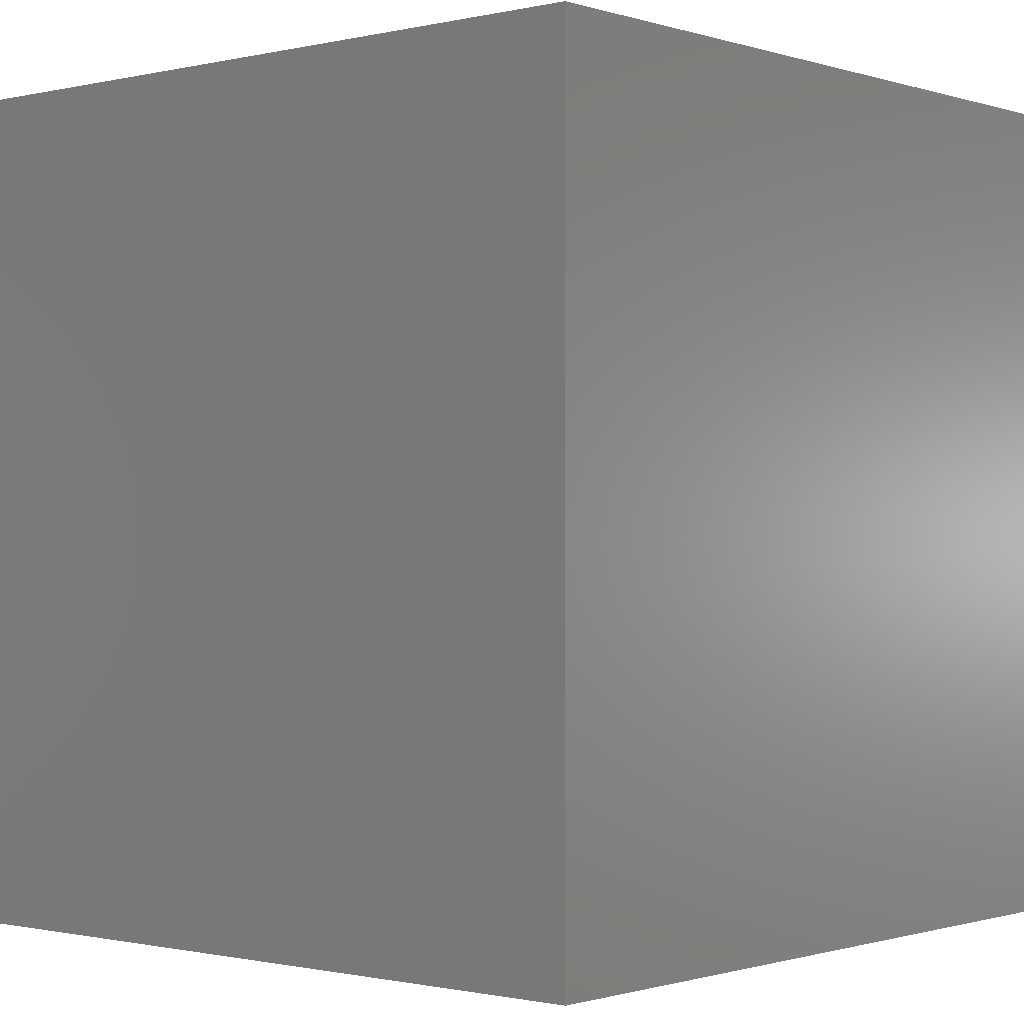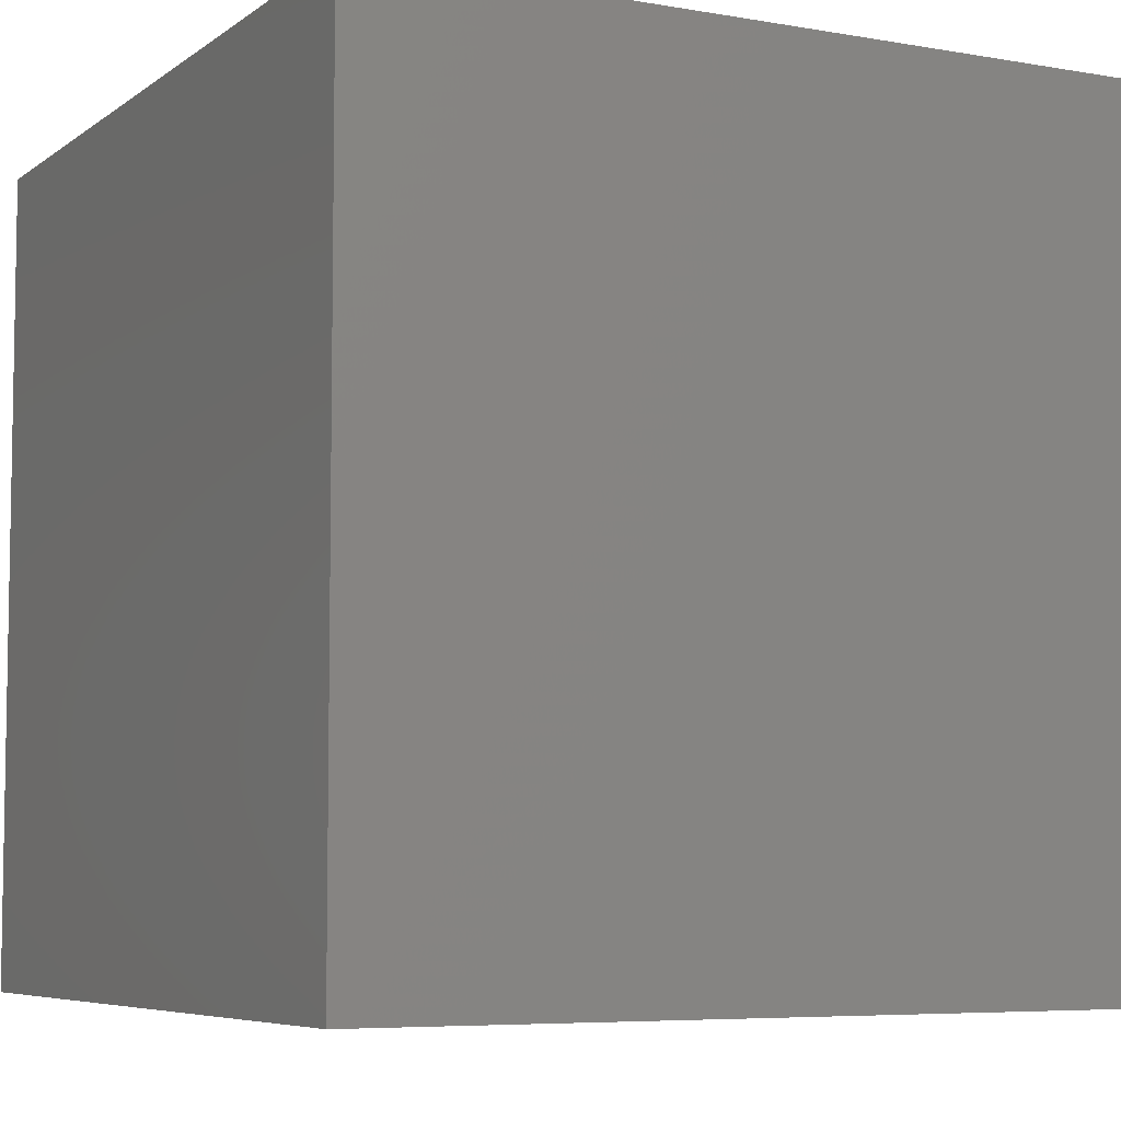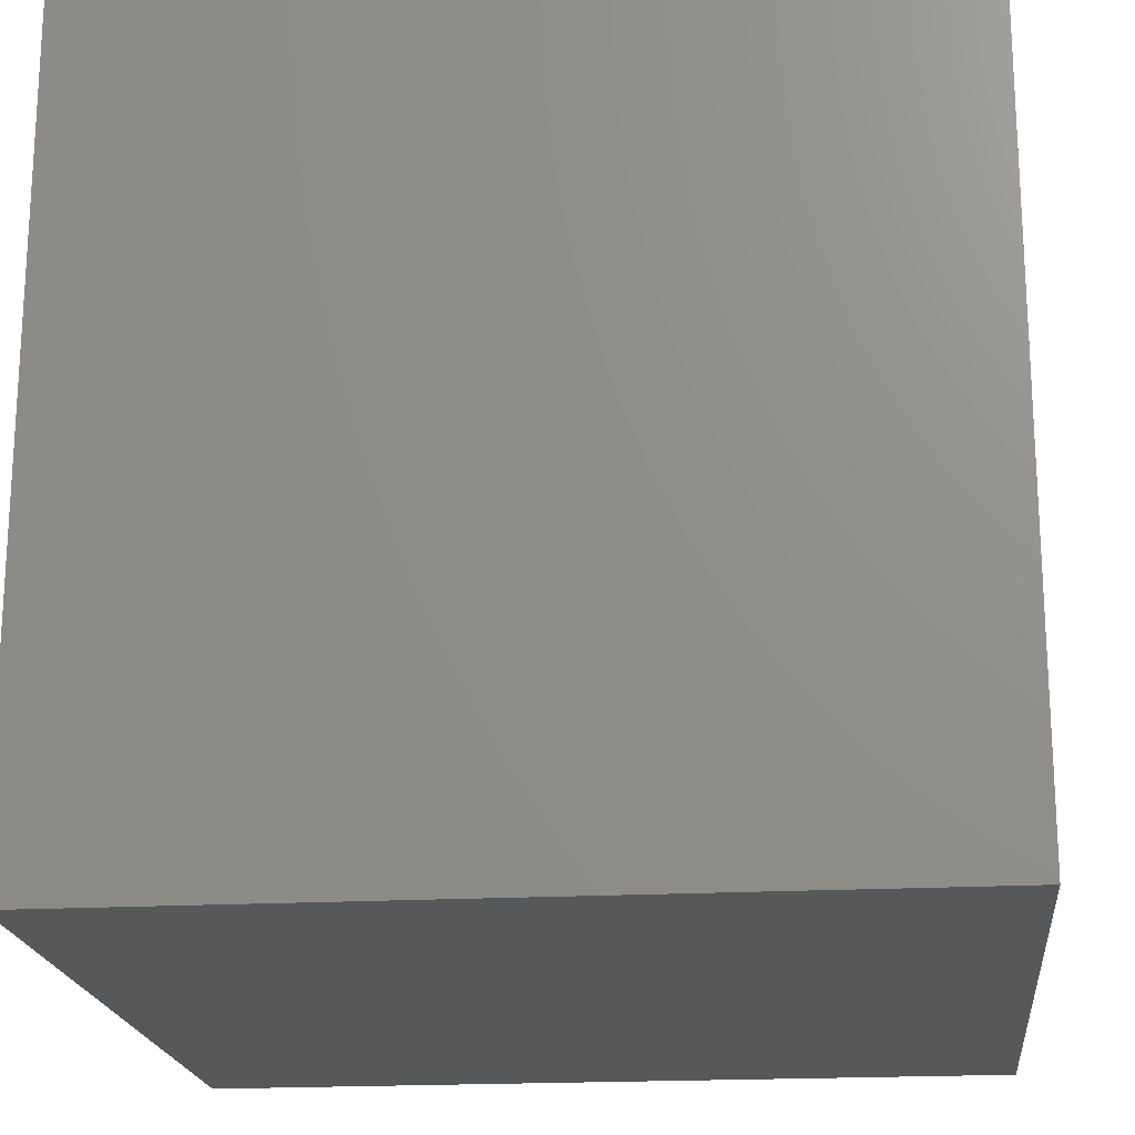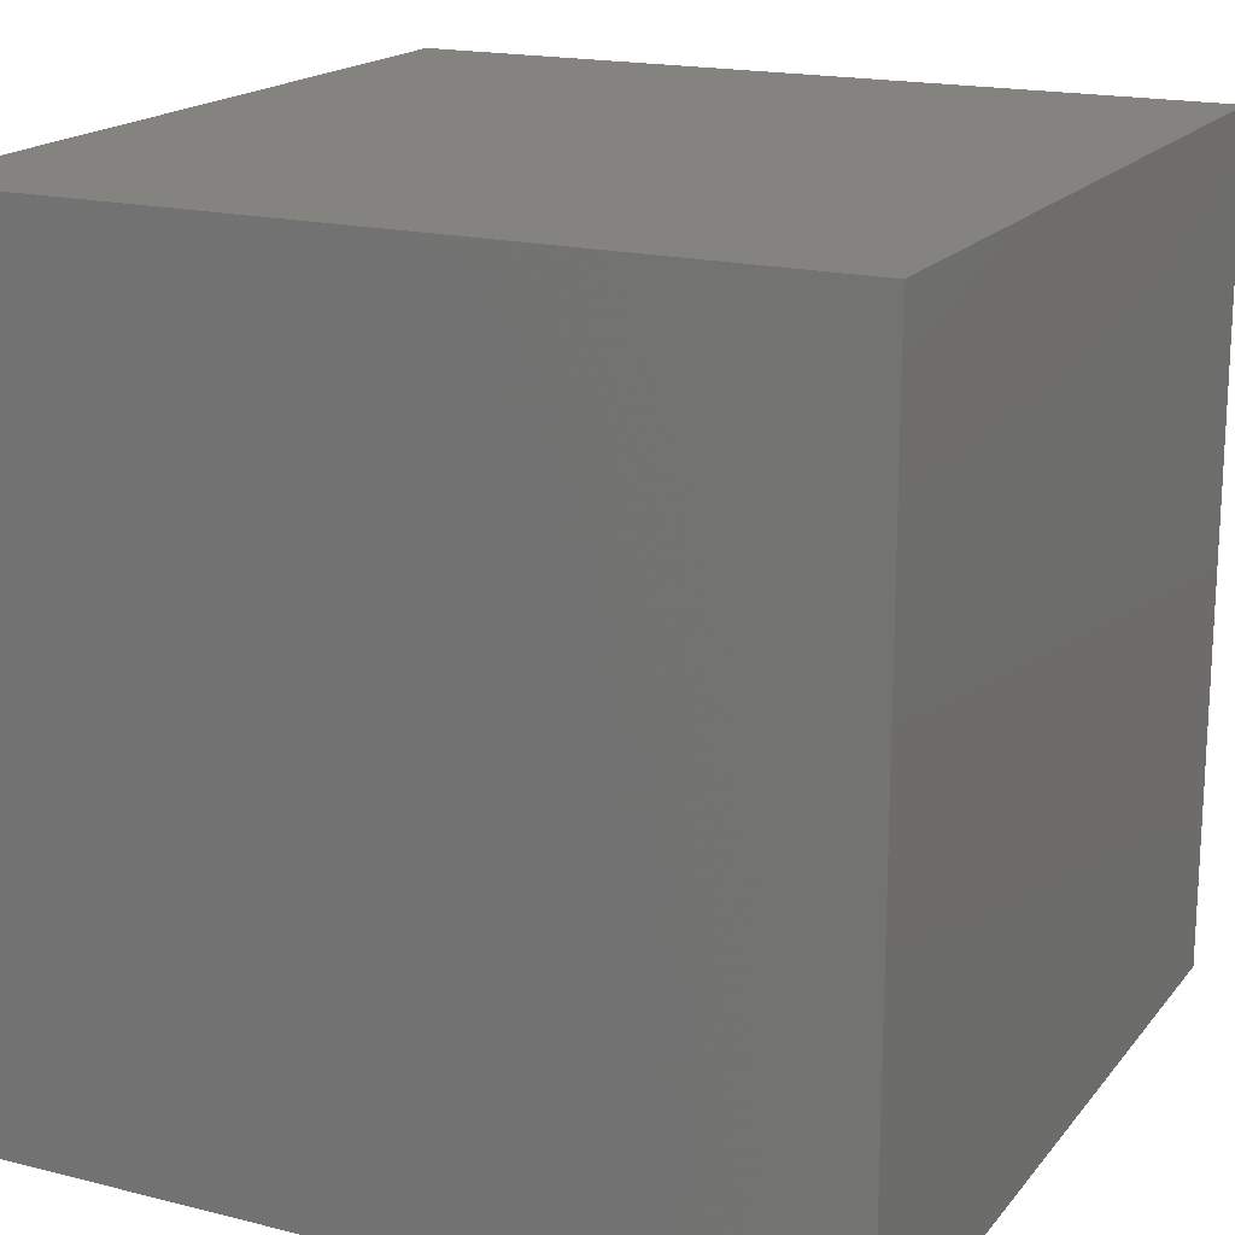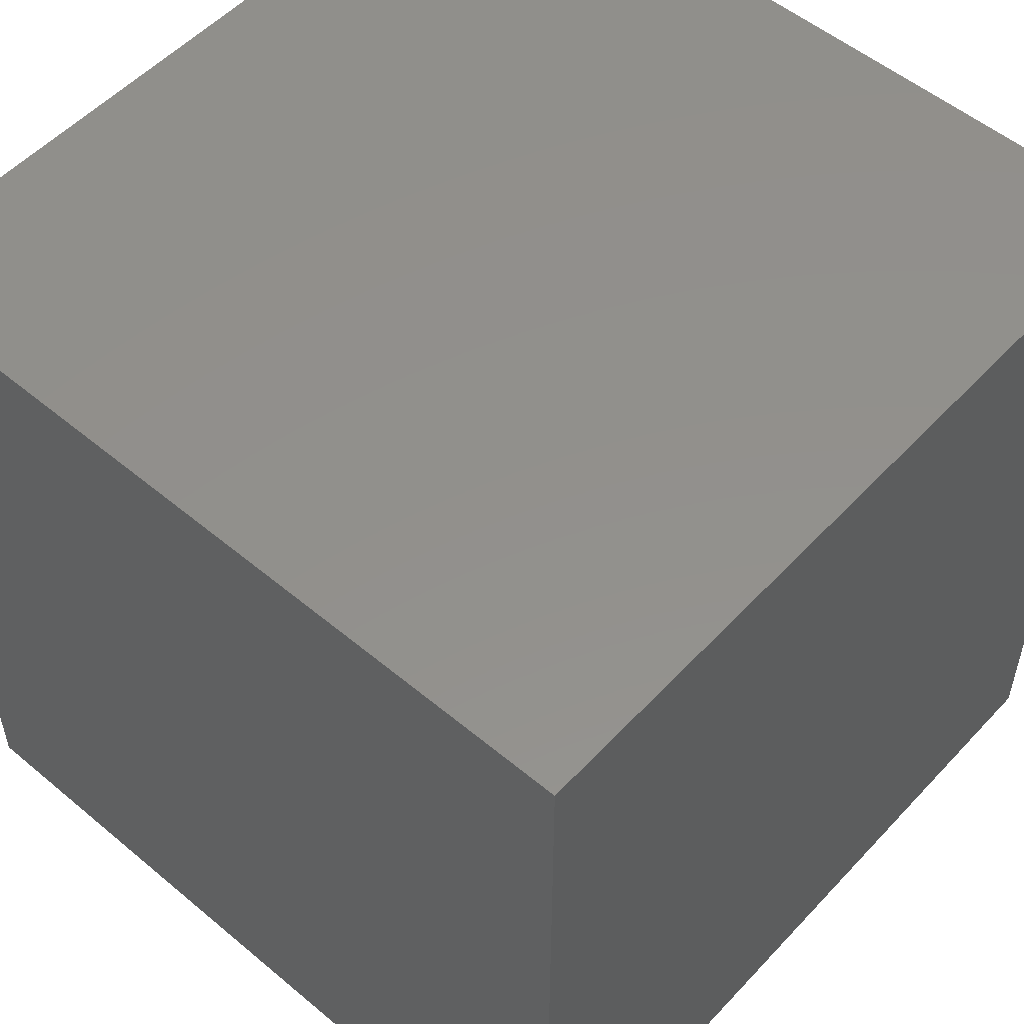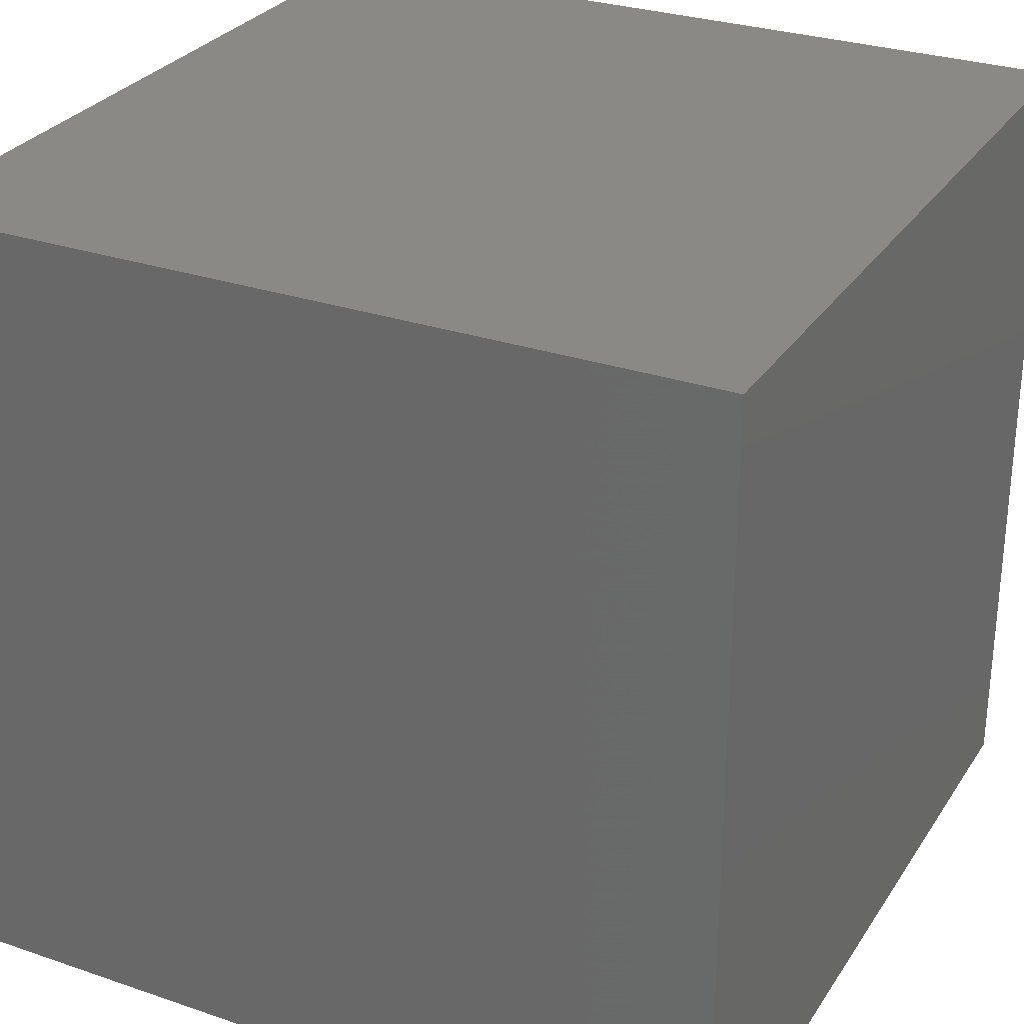
<metadata>
{"format":"stl","ext":"stl","renderer":"f3d","projection":"perspective","resolution":1024,"background":"white","views":[{"elev":-0.8,"azim":40.7,"up":"+Y"},{"elev":-6.3,"azim":-117.6,"up":"+Z"},{"elev":-19.6,"azim":95.9,"up":"+Y"},{"elev":17.9,"azim":26.1,"up":"+Y"},{"elev":53.5,"azim":-48.3,"up":"+Z"},{"elev":29.0,"azim":26.9,"up":"+Z"}]}
</metadata>
<code>
# stl→obj: 8 verts, 12 faces
v 4 -2 -8
v 3 -2 -8
v 4 -3 -8
v 3 -3 -8
v 4 -3 -9
v 3 -3 -9
v 4 -2 -9
v 3 -2 -9
f 1 2 3
f 3 2 4
f 5 6 7
f 7 6 8
f 4 6 3
f 3 6 5
f 2 8 4
f 4 8 6
f 1 7 2
f 2 7 8
f 3 5 1
f 1 5 7

</code>
